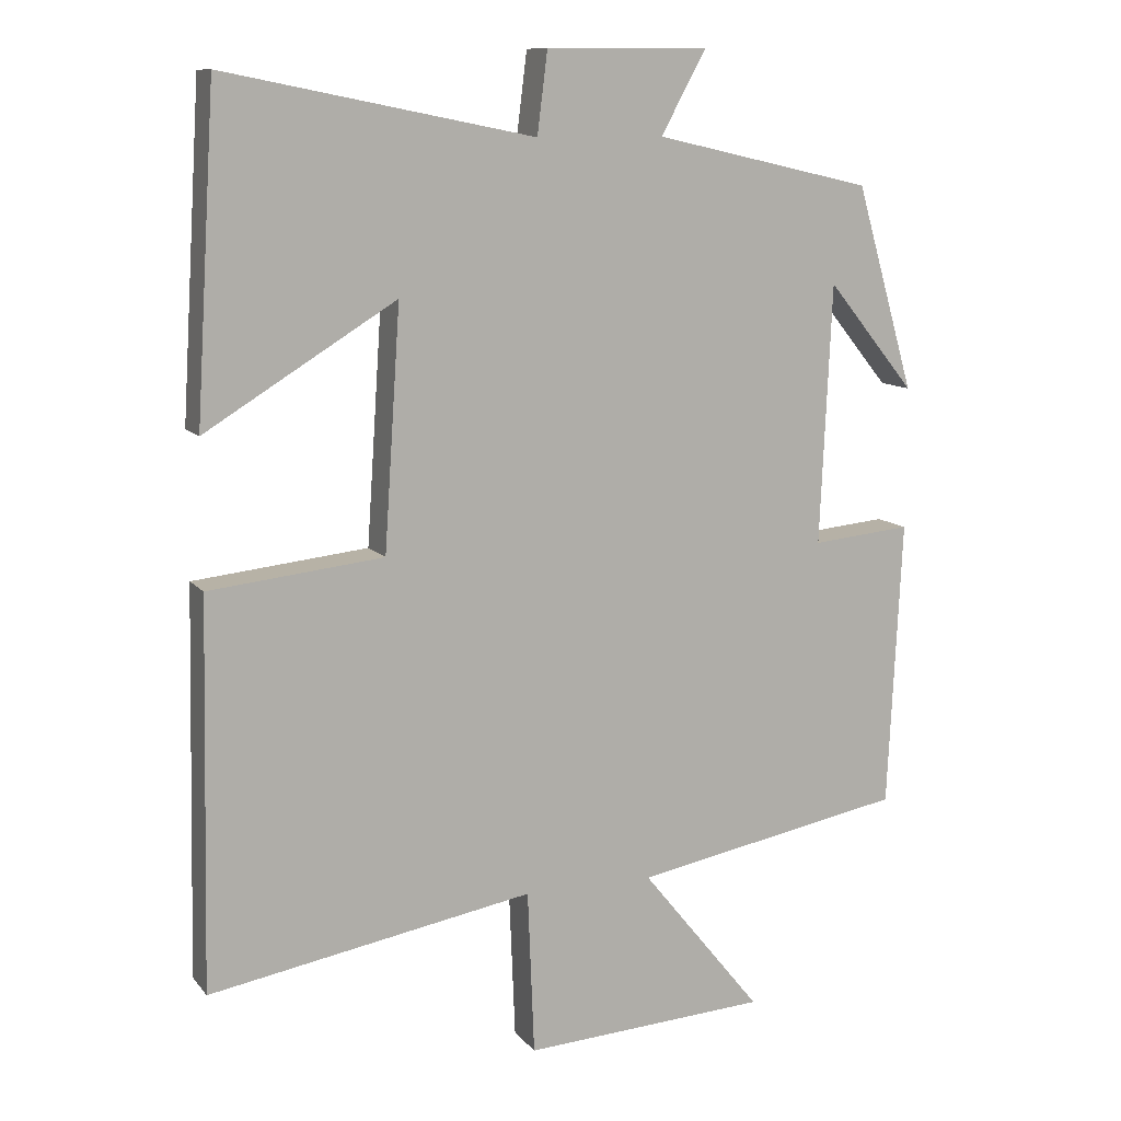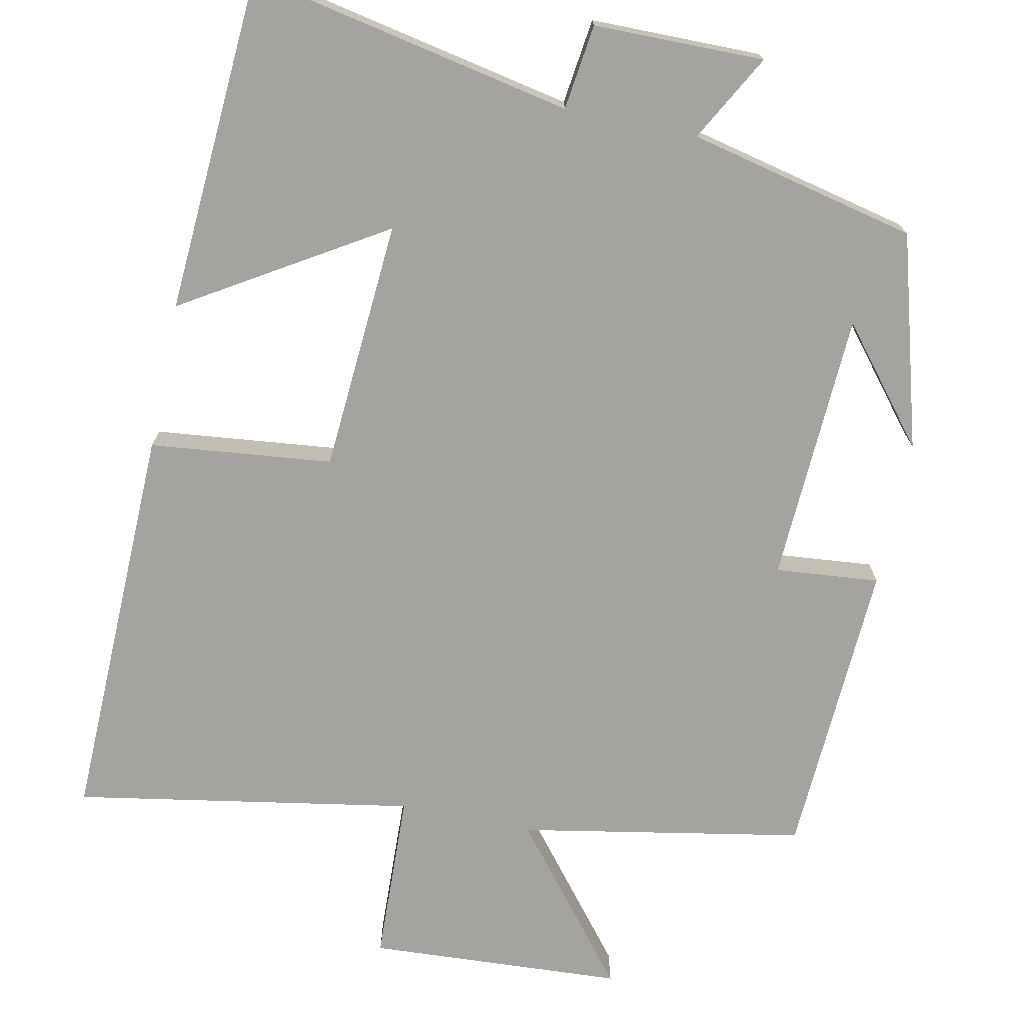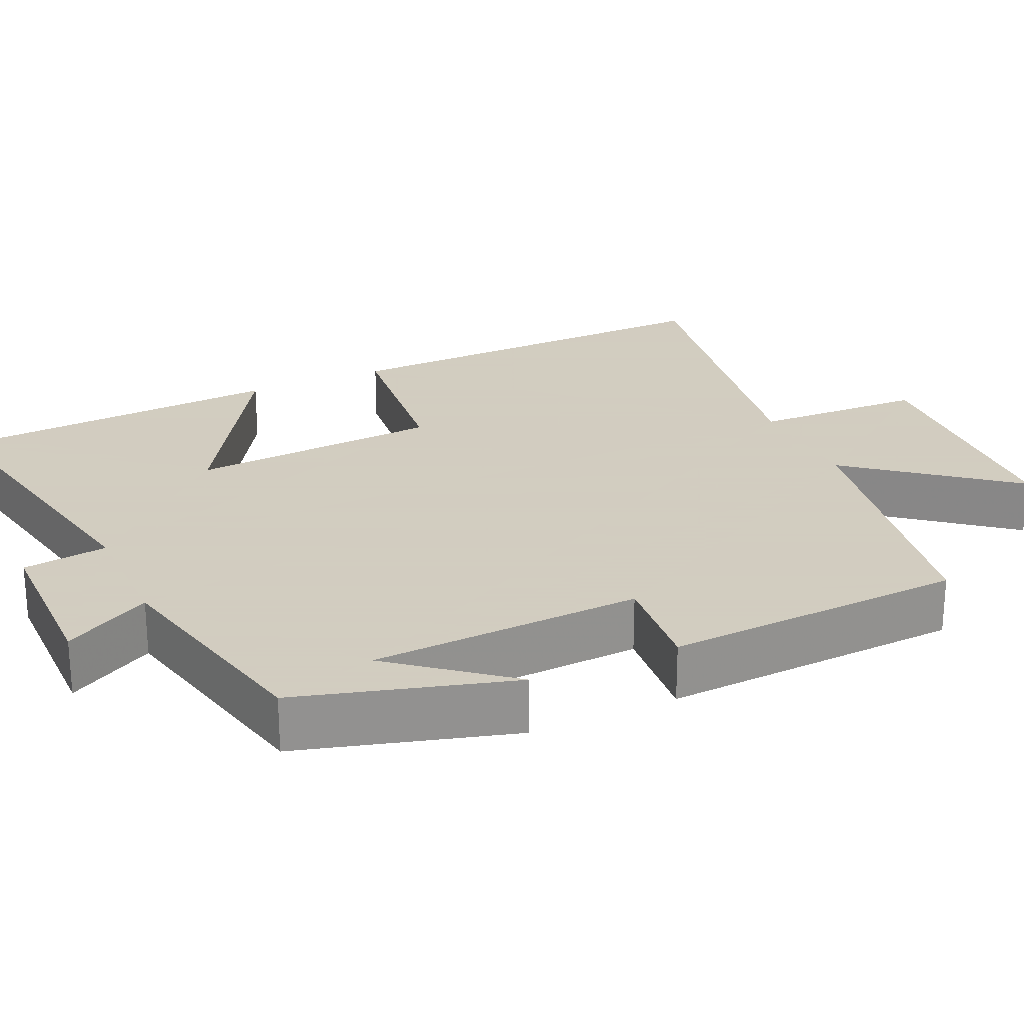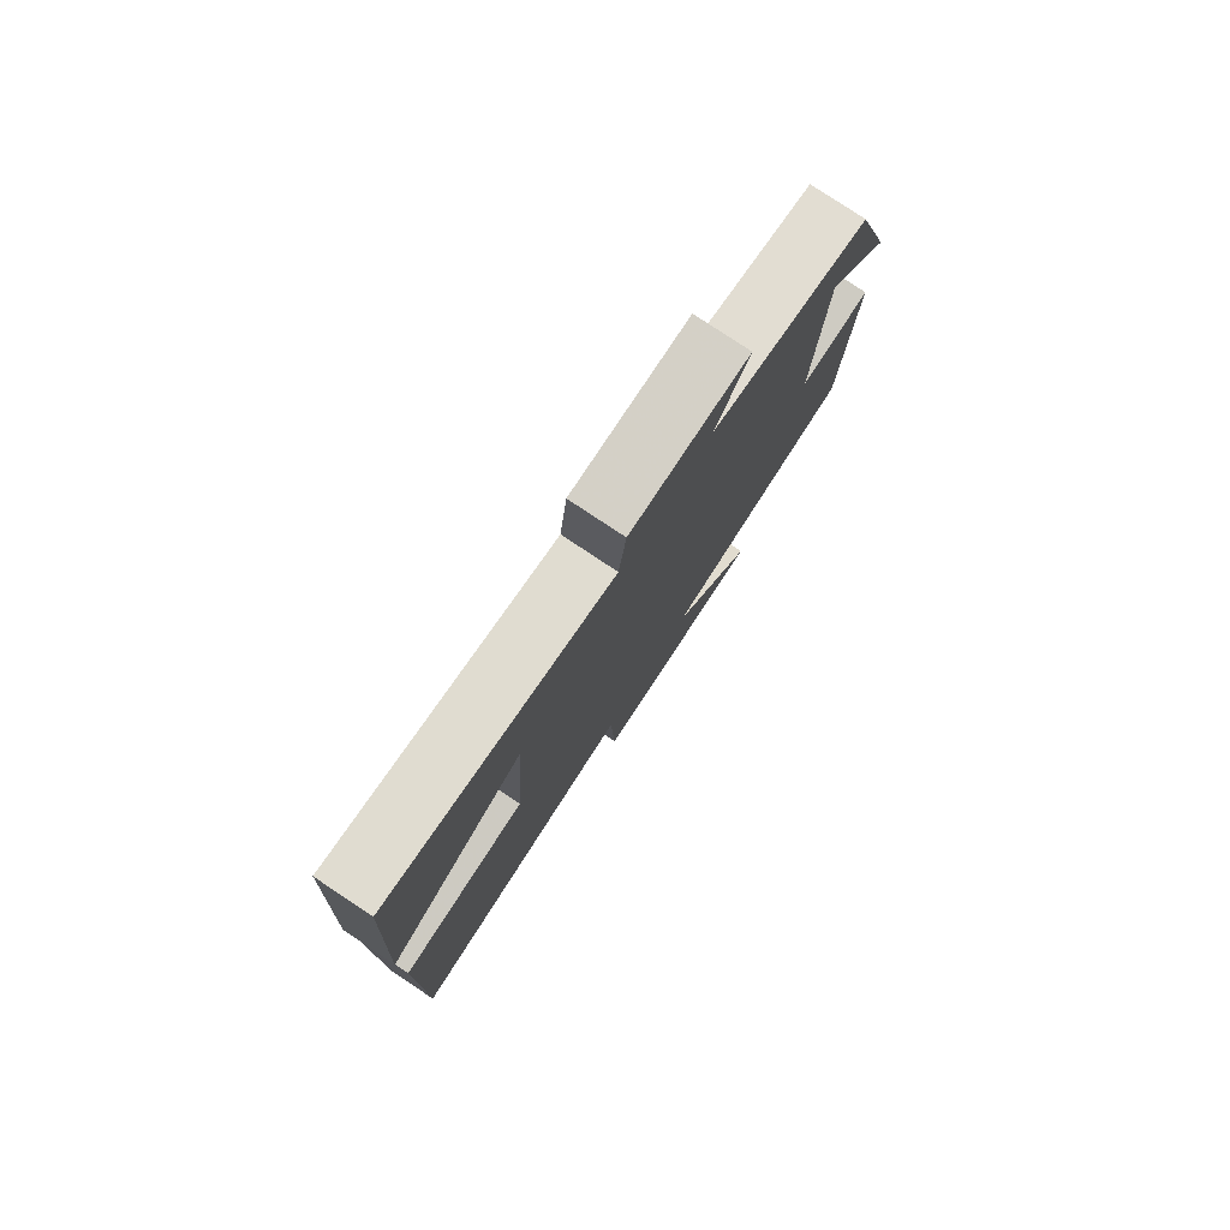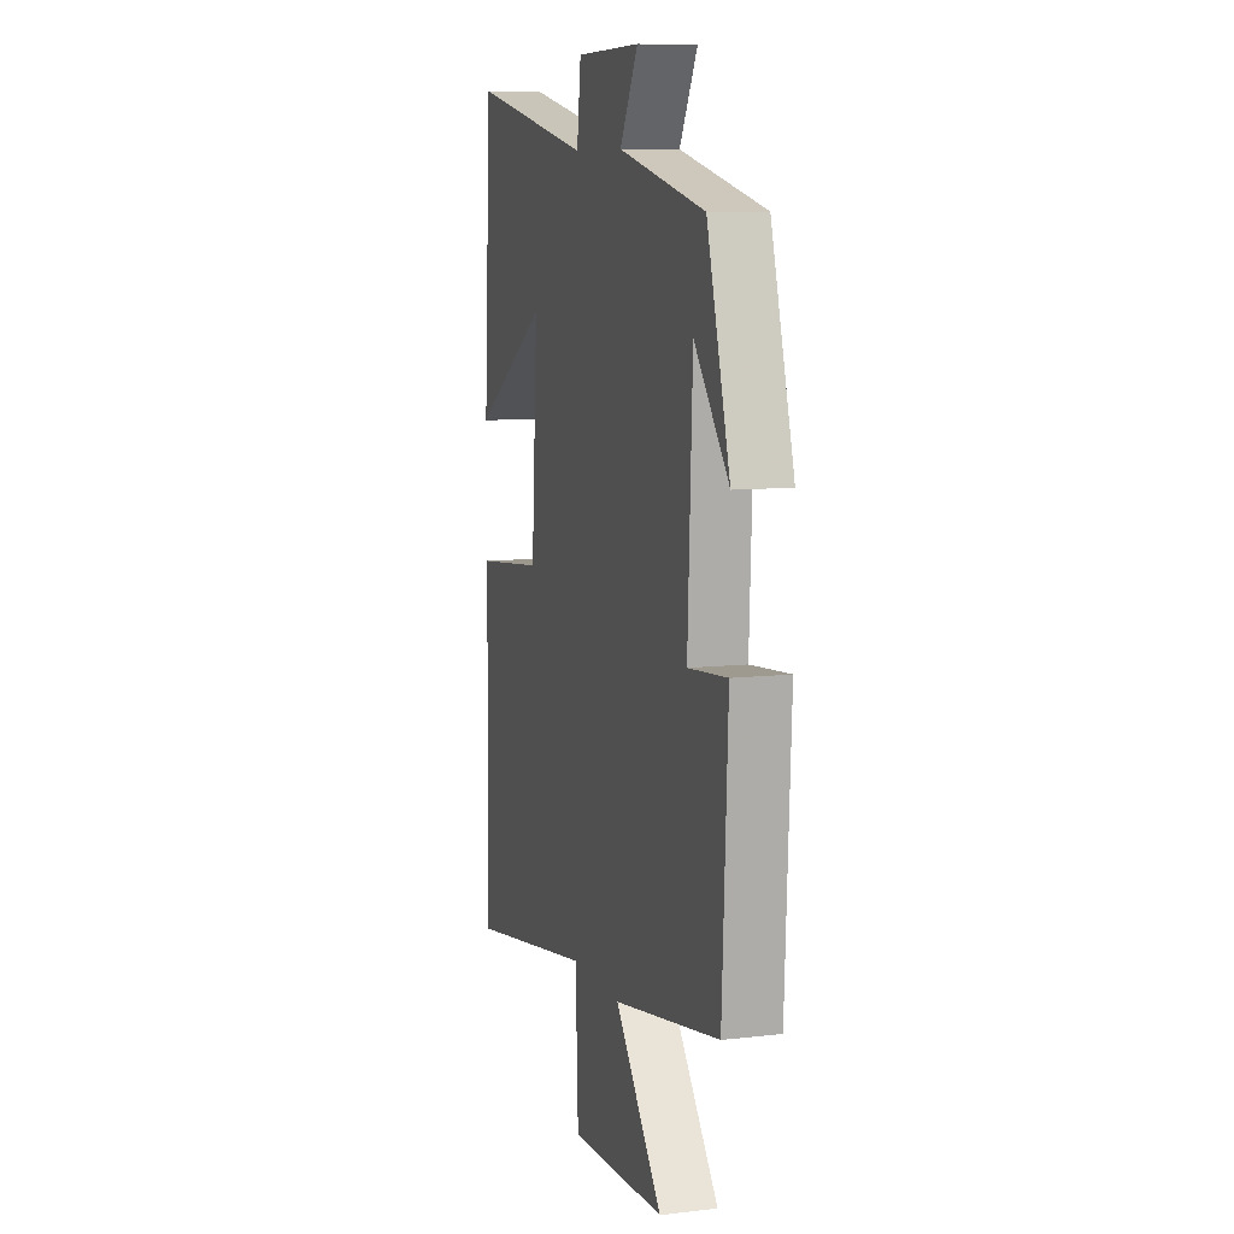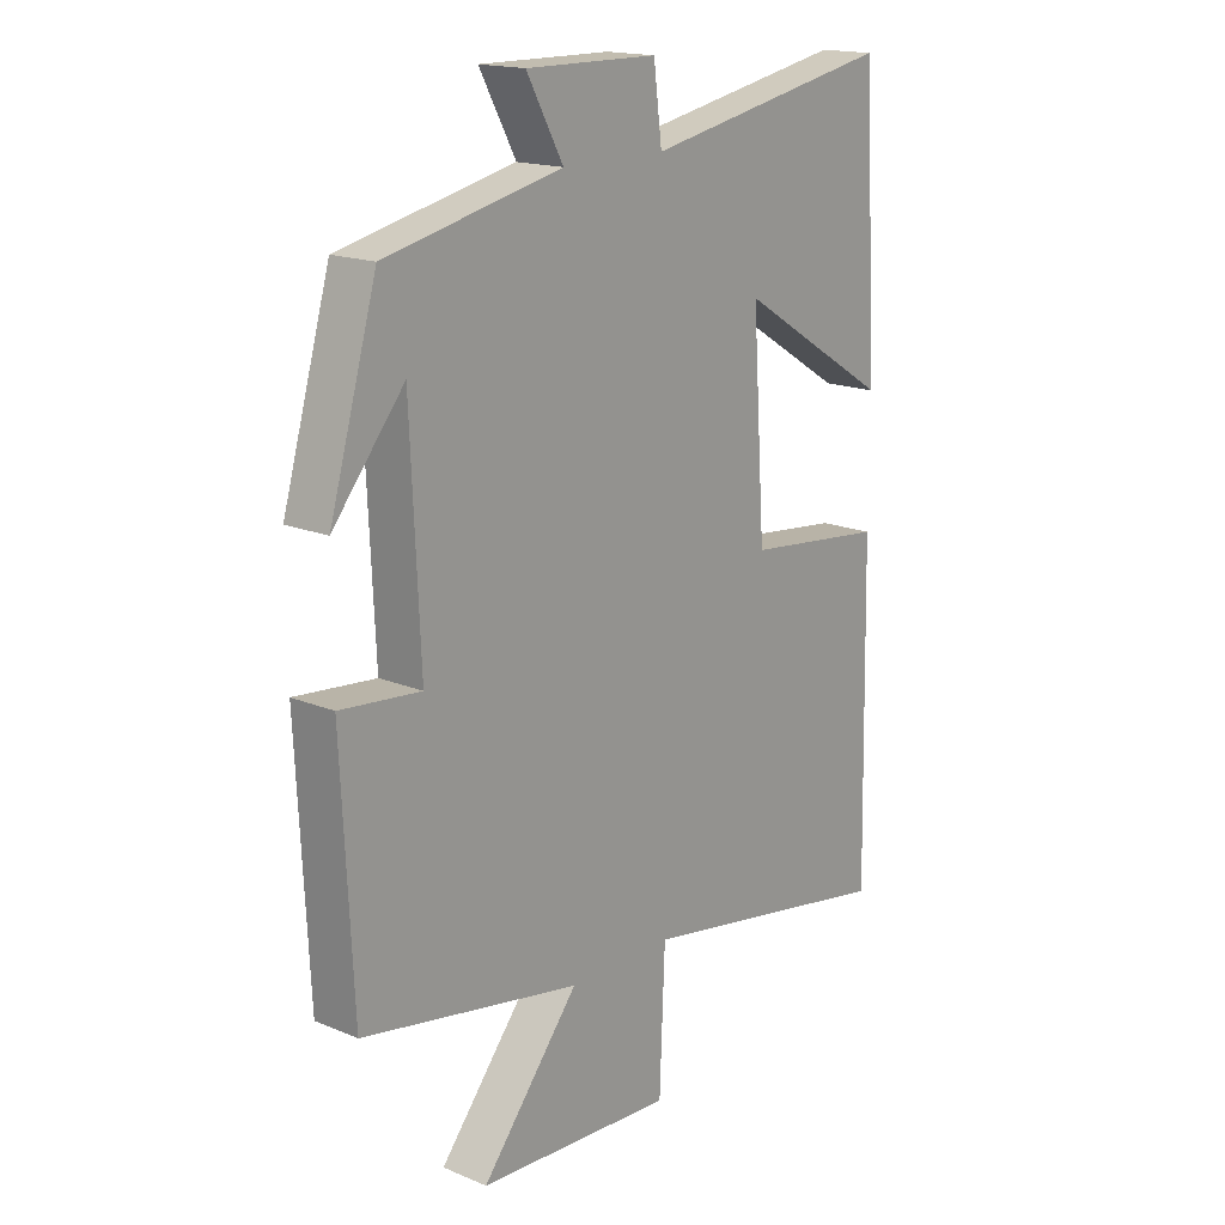
<metadata>
{"format":"obj","ext":"obj","renderer":"f3d","projection":"perspective","resolution":1024,"background":"white","views":[{"elev":10.8,"azim":-22.8,"up":"+Z"},{"elev":-73.0,"azim":-11.8,"up":"+Y"},{"elev":24.3,"azim":65.3,"up":"+Y"},{"elev":79.6,"azim":-56.4,"up":"+Z"},{"elev":9.2,"azim":72.9,"up":"+Z"},{"elev":17.1,"azim":129.7,"up":"+Z"}]}
</metadata>
<code>
v -0.473 0.07 0.583
v -0.052 0.07 0.5
v -0.038 0.07 0.611
v 0.184 0.07 0.613
v 0.122 0.07 0.5
v 0.42 0.07 0.433
v 0.5 0.07 0.155
v 0.38 0.07 0.302
v 0.364 0.07 -0.052
v 0.5 0.07 -0.039
v 0.481 0.07 -0.431
v 0.11 0.07 -0.5
v 0.275 0.07 -0.704
v -0.059 0.07 -0.724
v -0.068 0.07 -0.5
v -0.511 0.07 -0.578
v -0.5 0.07 -0.052
v -0.262 0.07 -0.026
v -0.24 0.07 0.302
v -0.5 0.07 0.142
v -0.473 0 0.583
v -0.052 0 0.5
v -0.038 0 0.611
v 0.184 0 0.613
v 0.122 0 0.5
v 0.42 0 0.433
v 0.5 0 0.155
v 0.38 0 0.302
v 0.364 0 -0.052
v 0.5 0 -0.039
v 0.481 0 -0.431
v 0.11 0 -0.5
v 0.275 0 -0.704
v -0.059 0 -0.724
v -0.068 0 -0.5
v -0.511 0 -0.578
v -0.5 0 -0.052
v -0.262 0 -0.026
v -0.24 0 0.302
v -0.5 0 0.142
f 19 20 1 2
f 18 19 2
f 15 16 17 18
f 15 18 2
f 12 13 14 15
f 9 10 11 12
f 8 9 12 15
f 6 7 8
f 5 6 8 15
f 2 3 4 5
f 2 5 15
f 22 21 40 39
f 22 39 38
f 38 37 36 35
f 22 38 35
f 35 34 33 32
f 32 31 30 29
f 35 32 29 28
f 28 27 26
f 35 28 26 25
f 25 24 23 22
f 35 25 22
f 1 21 22 2
f 2 22 23 3
f 3 23 24 4
f 4 24 25 5
f 5 25 26 6
f 6 26 27 7
f 7 27 28 8
f 8 28 29 9
f 9 29 30 10
f 10 30 31 11
f 11 31 32 12
f 12 32 33 13
f 13 33 34 14
f 14 34 35 15
f 15 35 36 16
f 16 36 37 17
f 17 37 38 18
f 18 38 39 19
f 19 39 40 20
f 20 40 21 1

</code>
